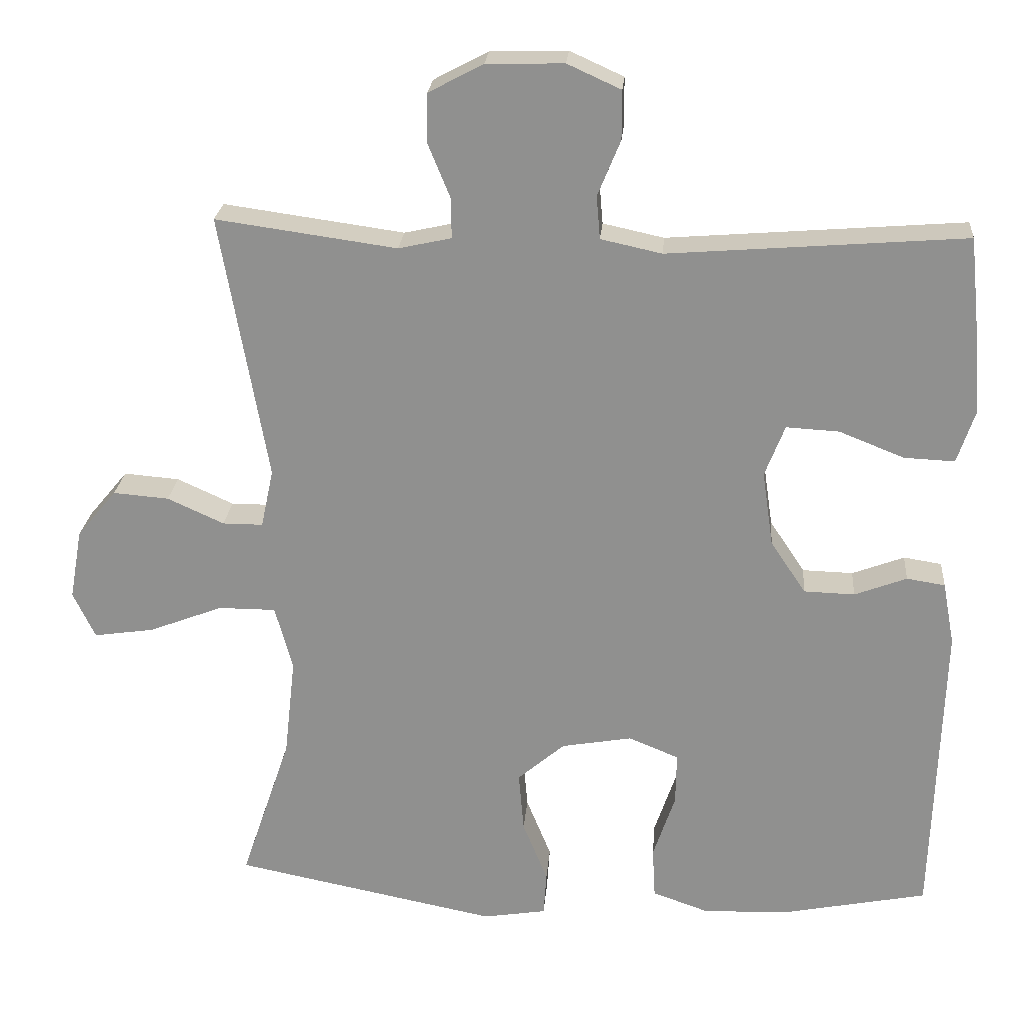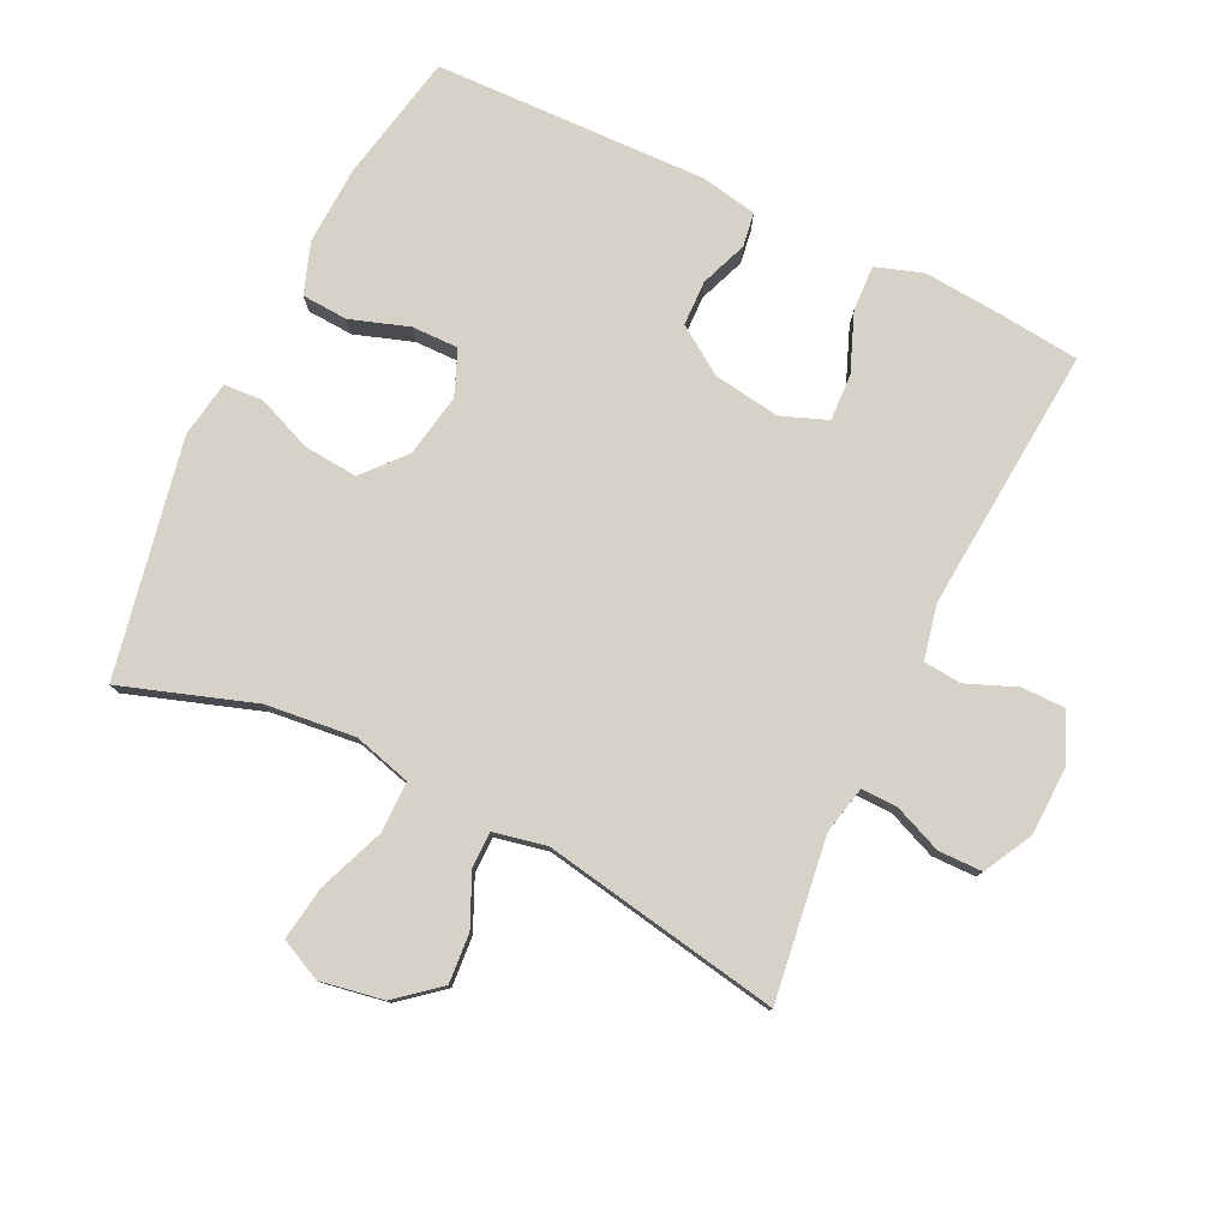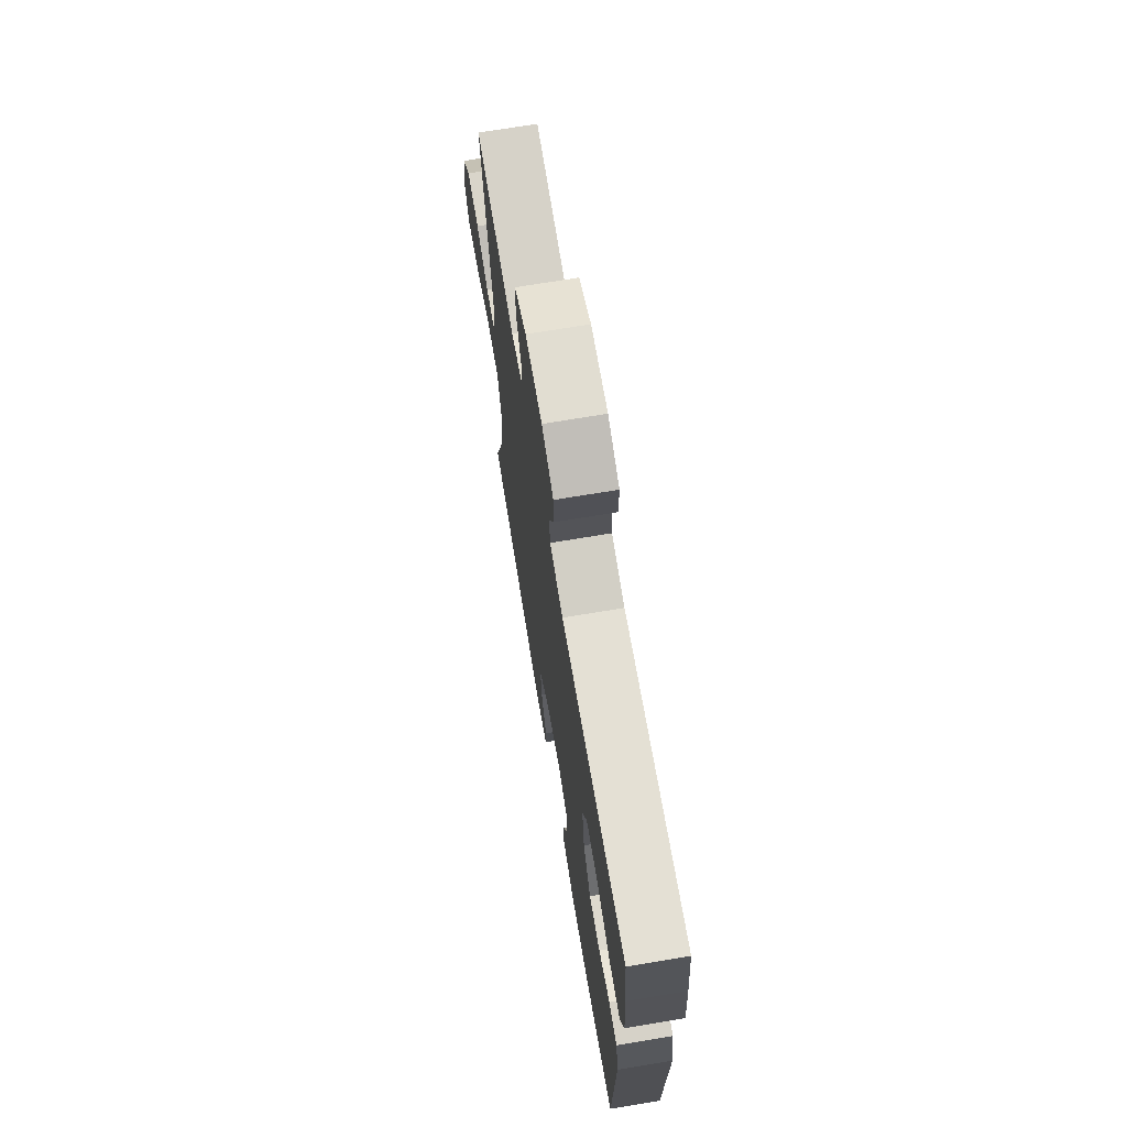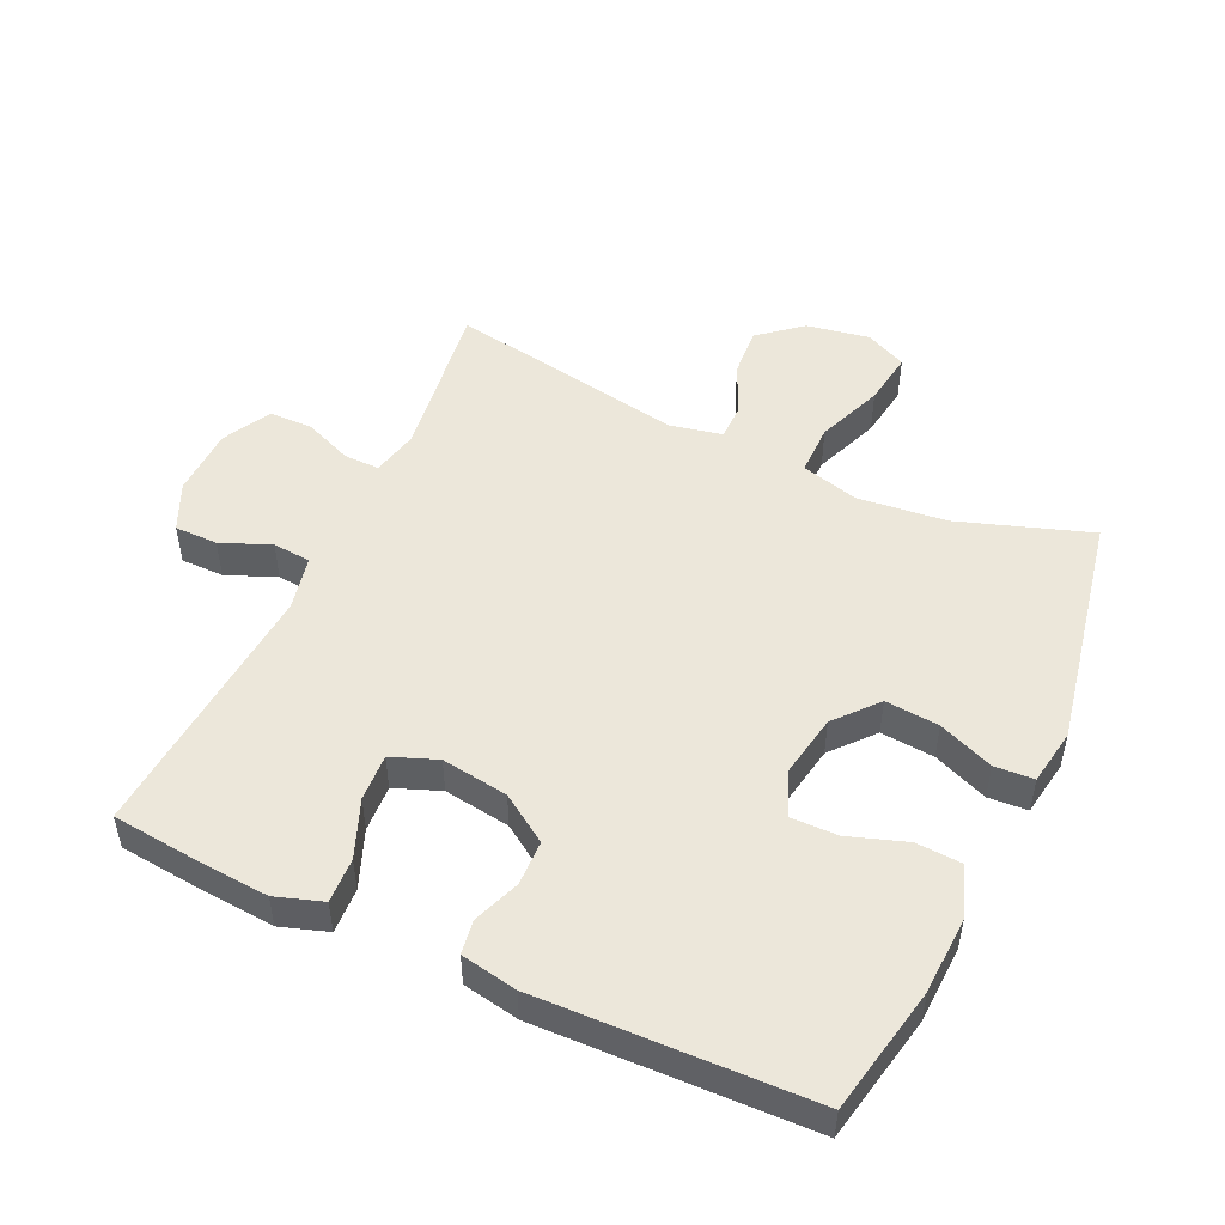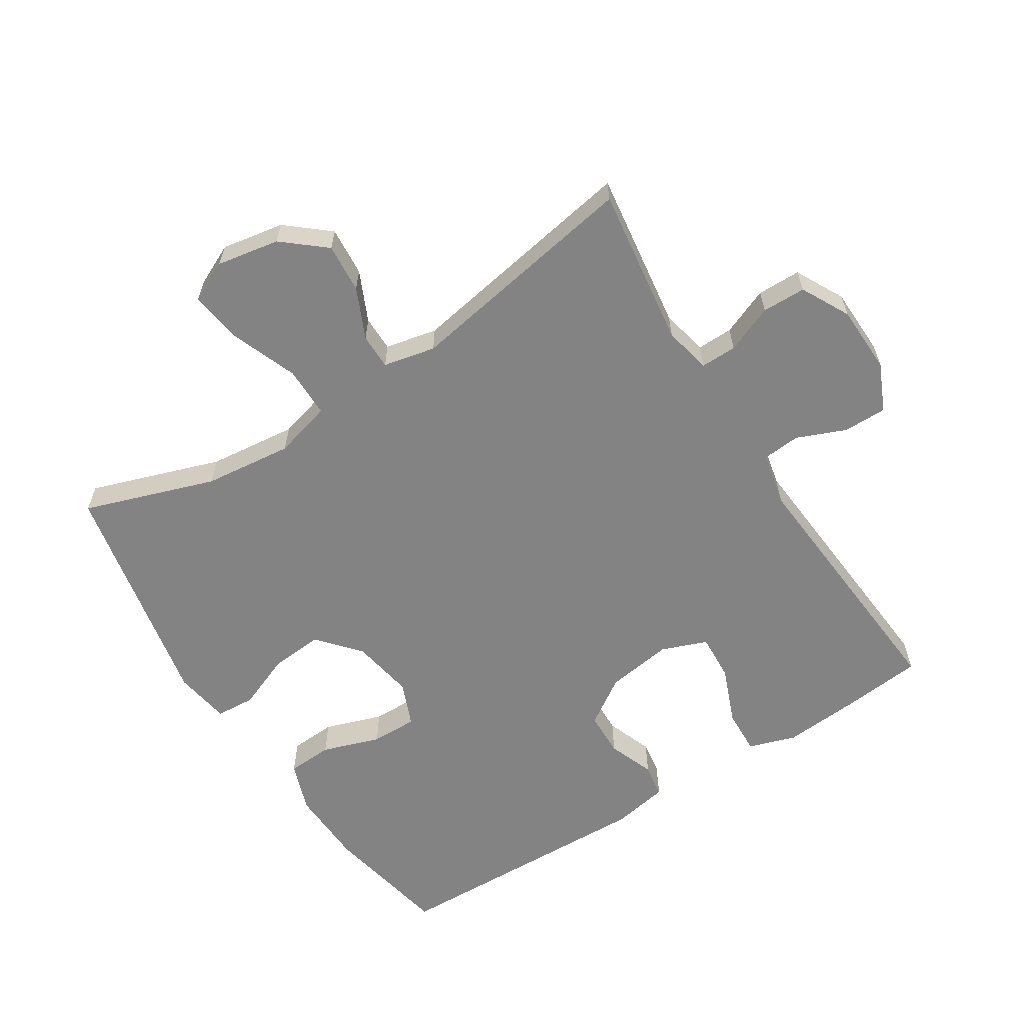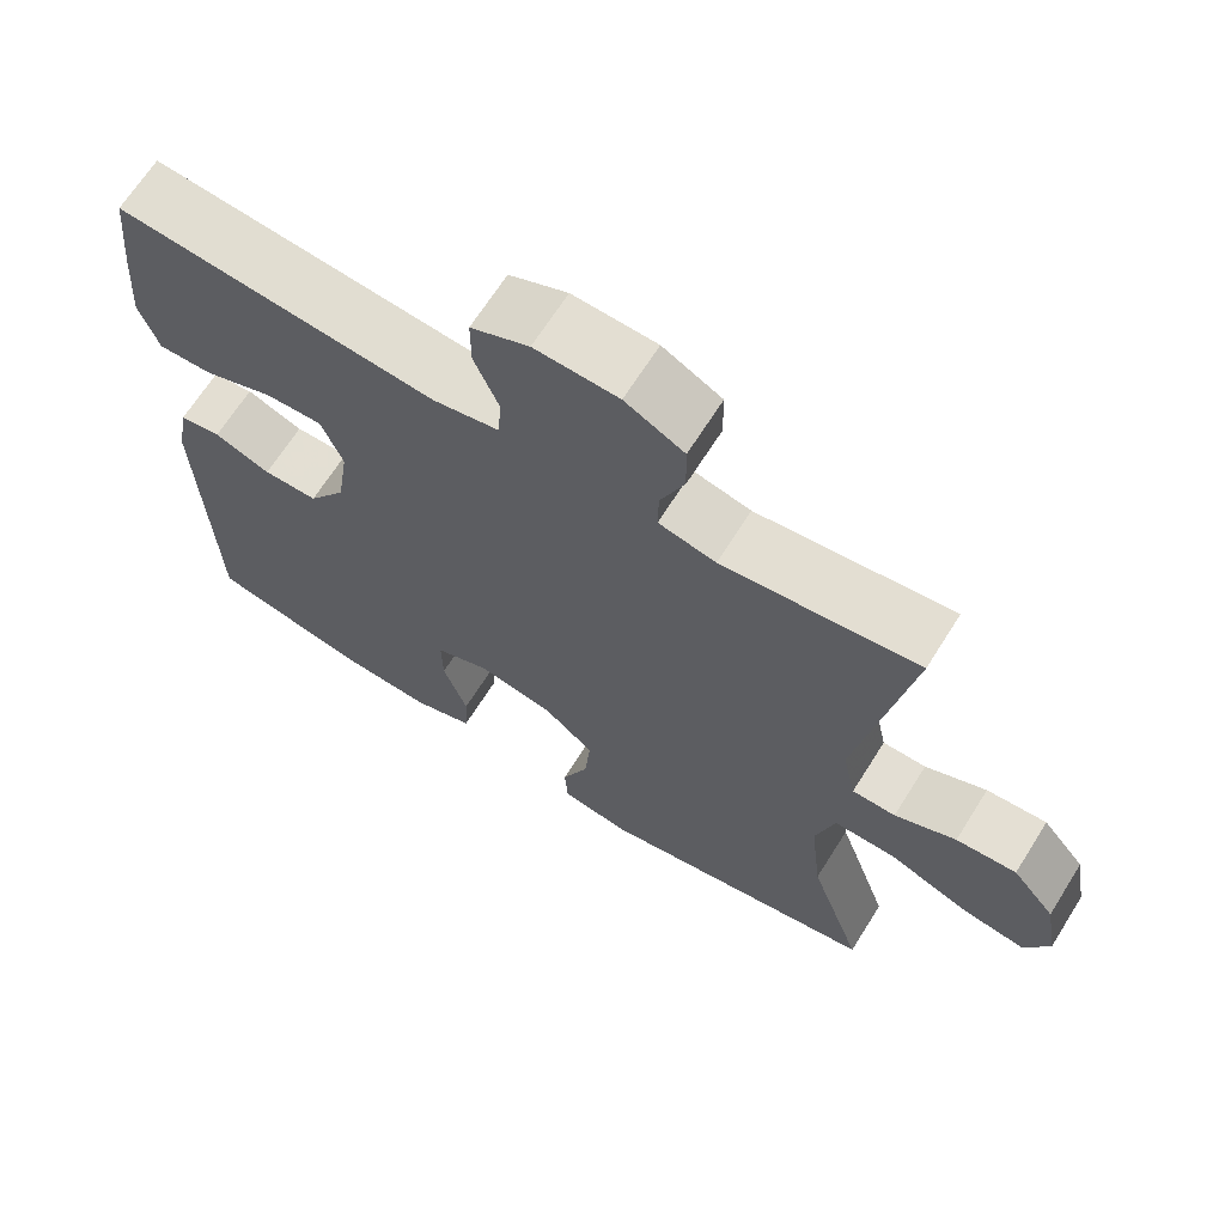
<metadata>
{"format":"obj","ext":"obj","renderer":"f3d","projection":"perspective","resolution":1024,"background":"white","views":[{"elev":23.7,"azim":4.8,"up":"+Z"},{"elev":78.6,"azim":-64.1,"up":"+Y"},{"elev":70.3,"azim":80.5,"up":"+Z"},{"elev":50.3,"azim":114.9,"up":"+Y"},{"elev":-61.2,"azim":-57.6,"up":"+Y"},{"elev":67.2,"azim":-147.8,"up":"+Z"}]}
</metadata>
<code>
v 0.5 0.07 0.5
v 0.513 0.07 0.374
v 0.522 0.07 0.258
v 0.498 0.07 0.186
v 0.429 0.07 0.189
v 0.341 0.07 0.224
v 0.269 0.07 0.228
v 0.242 0.07 0.158
v 0.257 0.07 0.056
v 0.305 0.07 -0.016
v 0.374 0.07 -0.018
v 0.445 0.07 0.009
v 0.497 0.07 0.001
v 0.513 0.07 -0.085
v 0.5 0.07 -0.5
v 0.305 0.07 -0.539
v 0.186 0.07 -0.544
v 0.109 0.07 -0.517
v 0.105 0.07 -0.447
v 0.135 0.07 -0.358
v 0.136 0.07 -0.287
v 0.068 0.07 -0.259
v -0.028 0.07 -0.276
v -0.092 0.07 -0.331
v -0.085 0.07 -0.413
v -0.051 0.07 -0.497
v -0.055 0.07 -0.557
v -0.141 0.07 -0.571
v -0.5 0.07 -0.5
v -0.432 0.07 -0.299
v -0.417 0.07 -0.163
v -0.441 0.07 -0.075
v -0.519 0.07 -0.075
v -0.62 0.07 -0.114
v -0.702 0.07 -0.126
v -0.732 0.07 -0.063
v -0.715 0.07 0.033
v -0.661 0.07 0.098
v -0.585 0.07 0.092
v -0.508 0.07 0.057
v -0.453 0.07 0.057
v -0.436 0.07 0.137
v -0.5 0.07 0.5
v -0.254 0.07 0.466
v -0.182 0.07 0.482
v -0.183 0.07 0.537
v -0.213 0.07 0.61
v -0.212 0.07 0.677
v -0.138 0.07 0.716
v -0.033 0.07 0.719
v 0.04 0.07 0.686
v 0.04 0.07 0.62
v 0.009 0.07 0.544
v 0.014 0.07 0.486
v 0.097 0.07 0.468
v 0.5 0 0.5
v 0.513 0 0.374
v 0.522 0 0.258
v 0.498 0 0.186
v 0.429 0 0.189
v 0.341 0 0.224
v 0.269 0 0.228
v 0.242 0 0.158
v 0.257 0 0.056
v 0.305 0 -0.016
v 0.374 0 -0.018
v 0.445 0 0.009
v 0.497 0 0.001
v 0.513 0 -0.085
v 0.5 0 -0.5
v 0.305 0 -0.539
v 0.186 0 -0.544
v 0.109 0 -0.517
v 0.105 0 -0.447
v 0.135 0 -0.358
v 0.136 0 -0.287
v 0.068 0 -0.259
v -0.028 0 -0.276
v -0.092 0 -0.331
v -0.085 0 -0.413
v -0.051 0 -0.497
v -0.055 0 -0.557
v -0.141 0 -0.571
v -0.5 0 -0.5
v -0.432 0 -0.299
v -0.417 0 -0.163
v -0.441 0 -0.075
v -0.519 0 -0.075
v -0.62 0 -0.114
v -0.702 0 -0.126
v -0.732 0 -0.063
v -0.715 0 0.033
v -0.661 0 0.098
v -0.585 0 0.092
v -0.508 0 0.057
v -0.453 0 0.057
v -0.436 0 0.137
v -0.5 0 0.5
v -0.254 0 0.466
v -0.182 0 0.482
v -0.183 0 0.537
v -0.213 0 0.61
v -0.212 0 0.677
v -0.138 0 0.716
v -0.033 0 0.719
v 0.04 0 0.686
v 0.04 0 0.62
v 0.009 0 0.544
v 0.014 0 0.486
v 0.097 0 0.468
f 50 51 52 53
f 50 53 54
f 49 50 54
f 46 47 48 49
f 45 46 49 54
f 44 45 54 55
f 42 43 44
f 41 42 44 55
f 37 38 39 40
f 37 40 41
f 36 37 41
f 33 34 35 36
f 32 33 36 41
f 31 32 41 55
f 27 28 29 30
f 25 26 27 30
f 24 25 30 31
f 23 24 31 55
f 17 18 19 20
f 17 20 21
f 16 17 21
f 15 16 21
f 14 15 21
f 11 12 13 14
f 10 11 14 21
f 9 10 21 22
f 3 4 5 6
f 3 6 7
f 2 3 7
f 1 2 7
f 55 1 7
f 23 55 7 8
f 8 9 22 23
f 108 107 106 105
f 109 108 105
f 109 105 104
f 104 103 102 101
f 109 104 101 100
f 110 109 100 99
f 99 98 97
f 110 99 97 96
f 95 94 93 92
f 96 95 92
f 96 92 91
f 91 90 89 88
f 96 91 88 87
f 110 96 87 86
f 85 84 83 82
f 85 82 81 80
f 86 85 80 79
f 110 86 79 78
f 75 74 73 72
f 76 75 72
f 76 72 71
f 76 71 70
f 76 70 69
f 69 68 67 66
f 76 69 66 65
f 77 76 65 64
f 61 60 59 58
f 62 61 58
f 62 58 57
f 62 57 56
f 62 56 110
f 63 62 110 78
f 78 77 64 63
f 1 56 57 2
f 2 57 58 3
f 3 58 59 4
f 4 59 60 5
f 5 60 61 6
f 6 61 62 7
f 7 62 63 8
f 8 63 64 9
f 9 64 65 10
f 10 65 66 11
f 11 66 67 12
f 12 67 68 13
f 13 68 69 14
f 14 69 70 15
f 15 70 71 16
f 16 71 72 17
f 17 72 73 18
f 18 73 74 19
f 19 74 75 20
f 20 75 76 21
f 21 76 77 22
f 22 77 78 23
f 23 78 79 24
f 24 79 80 25
f 25 80 81 26
f 26 81 82 27
f 27 82 83 28
f 28 83 84 29
f 29 84 85 30
f 30 85 86 31
f 31 86 87 32
f 32 87 88 33
f 33 88 89 34
f 34 89 90 35
f 35 90 91 36
f 36 91 92 37
f 37 92 93 38
f 38 93 94 39
f 39 94 95 40
f 40 95 96 41
f 41 96 97 42
f 42 97 98 43
f 43 98 99 44
f 44 99 100 45
f 45 100 101 46
f 46 101 102 47
f 47 102 103 48
f 48 103 104 49
f 49 104 105 50
f 50 105 106 51
f 51 106 107 52
f 52 107 108 53
f 53 108 109 54
f 54 109 110 55
f 55 110 56 1

</code>
